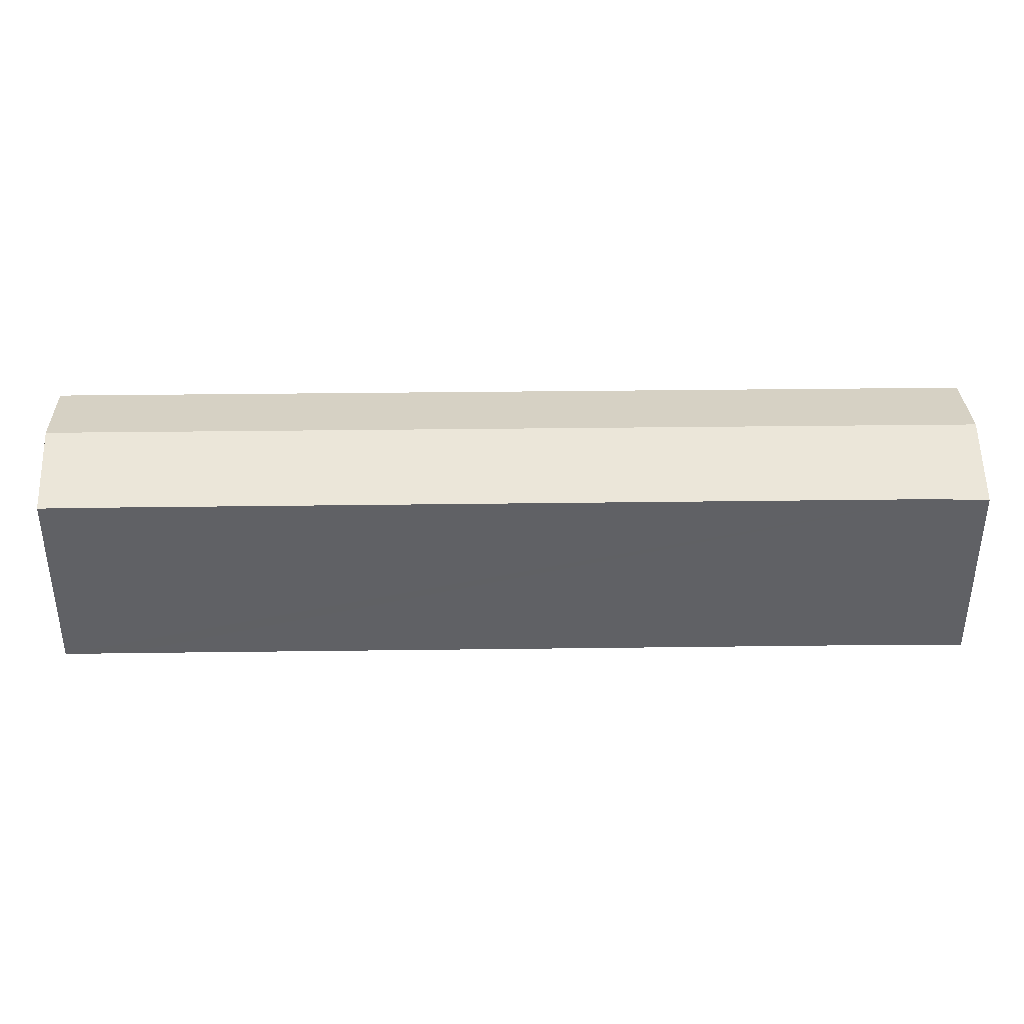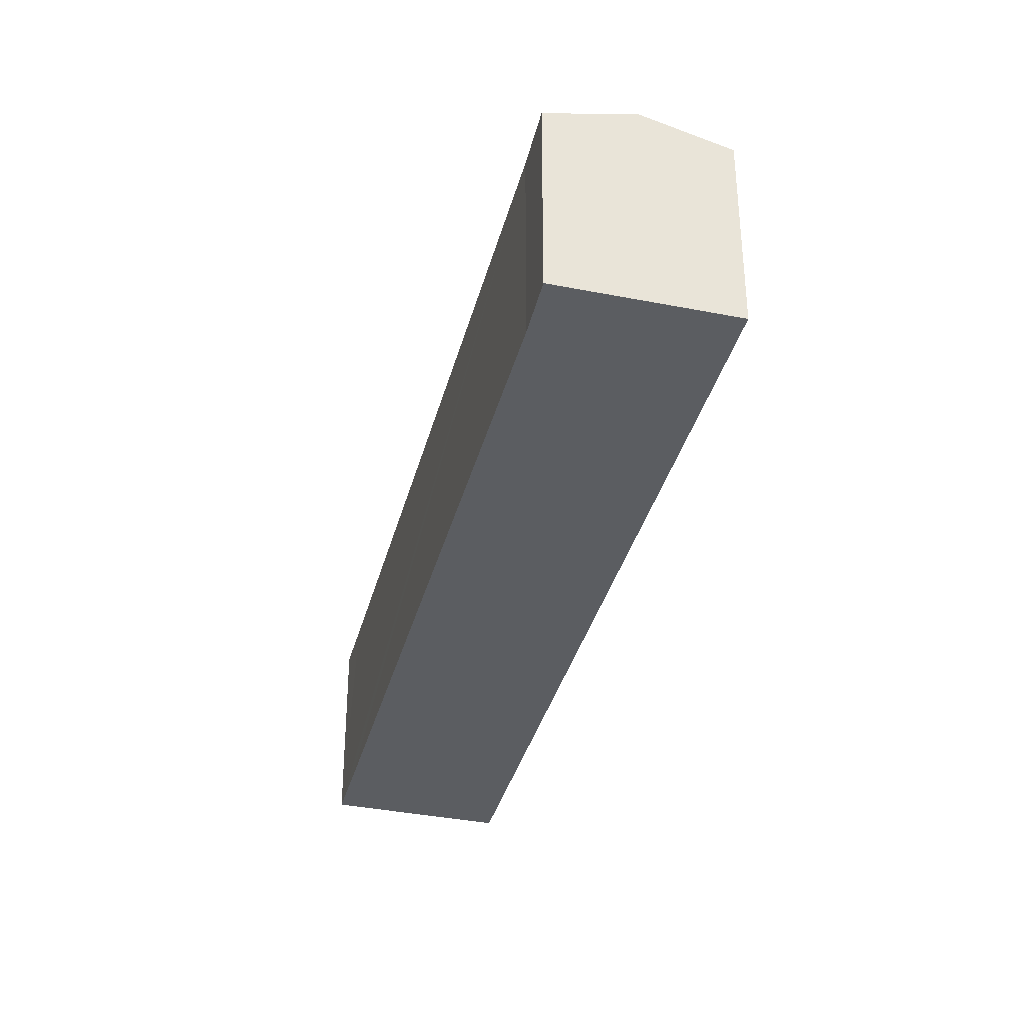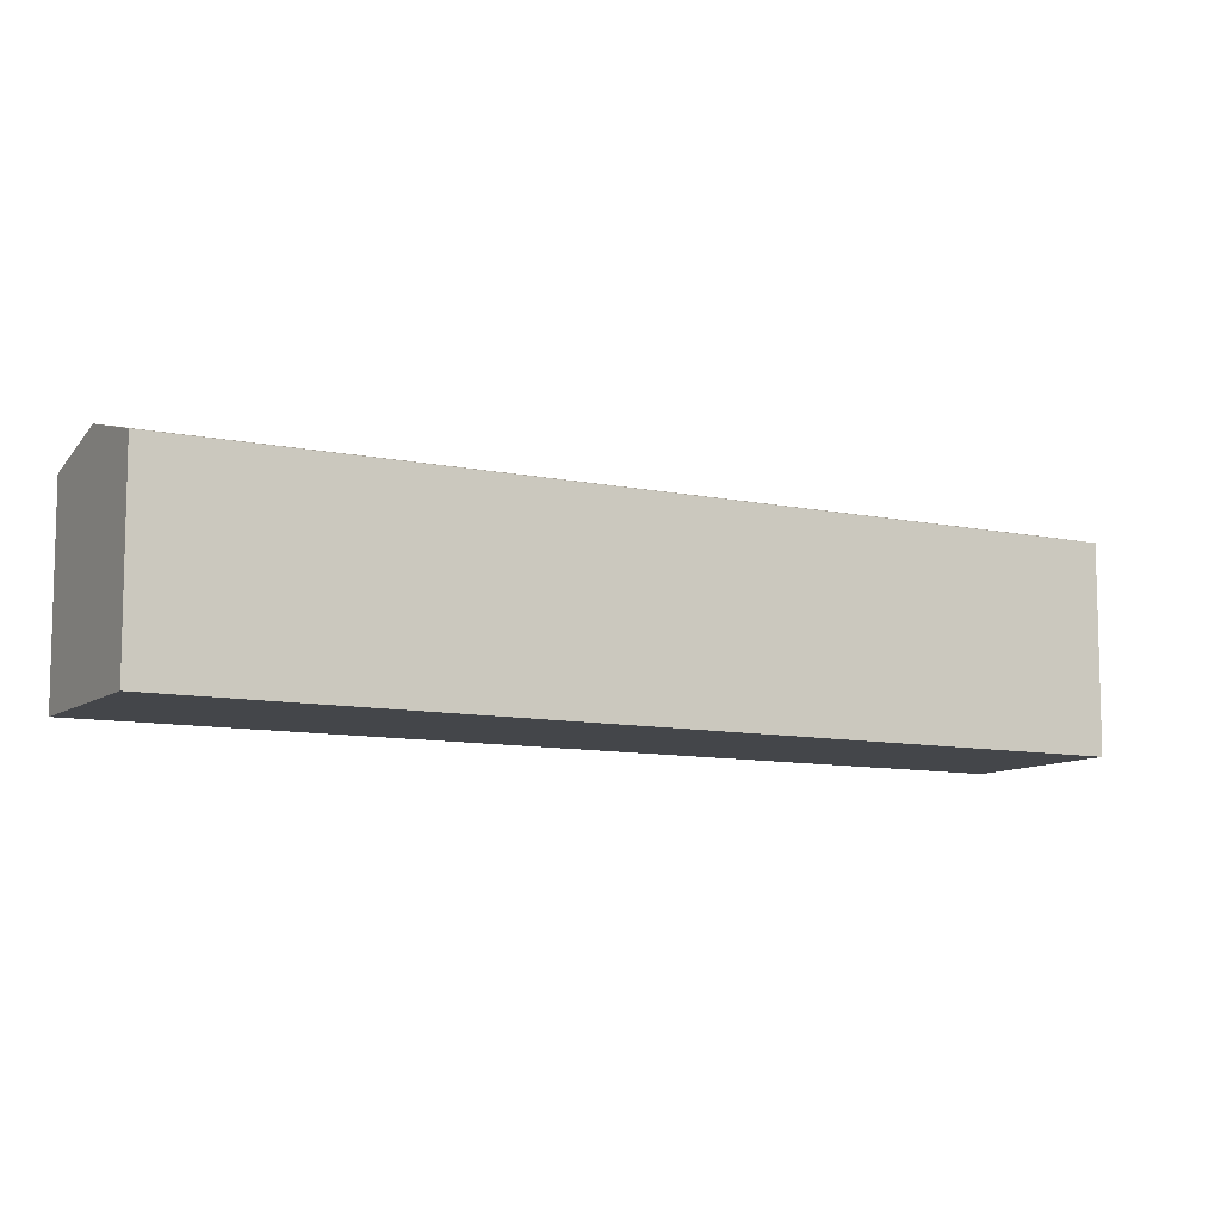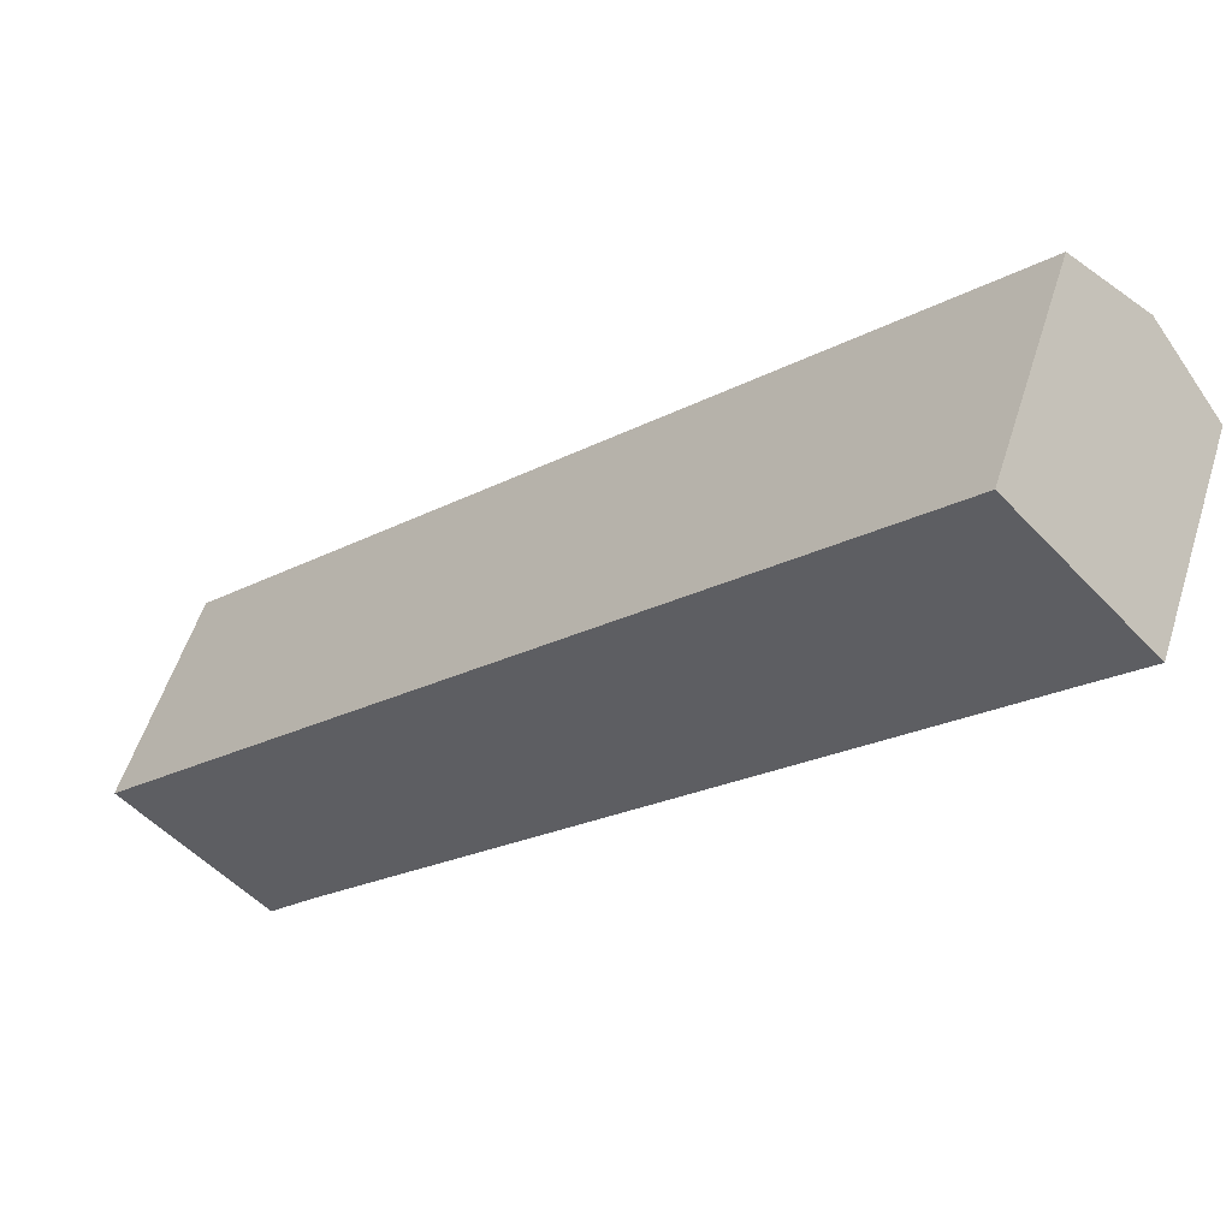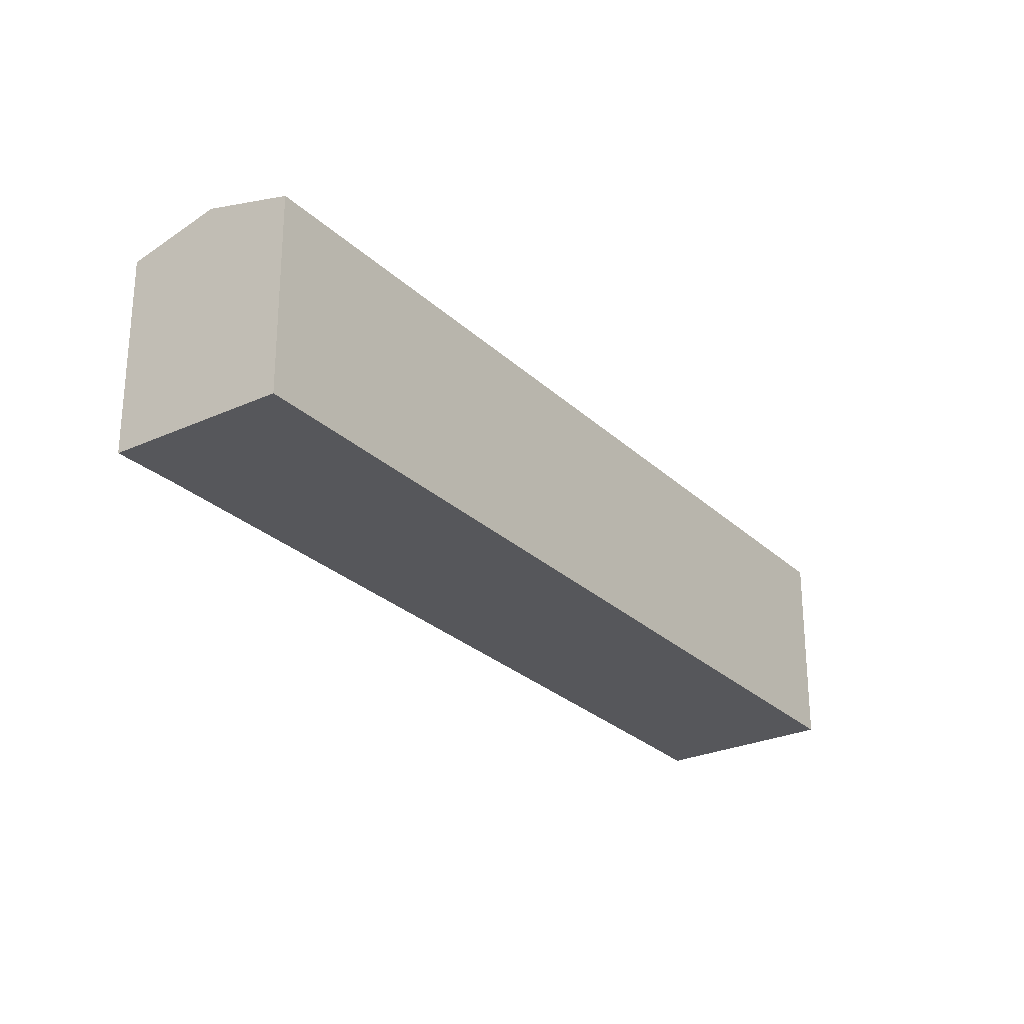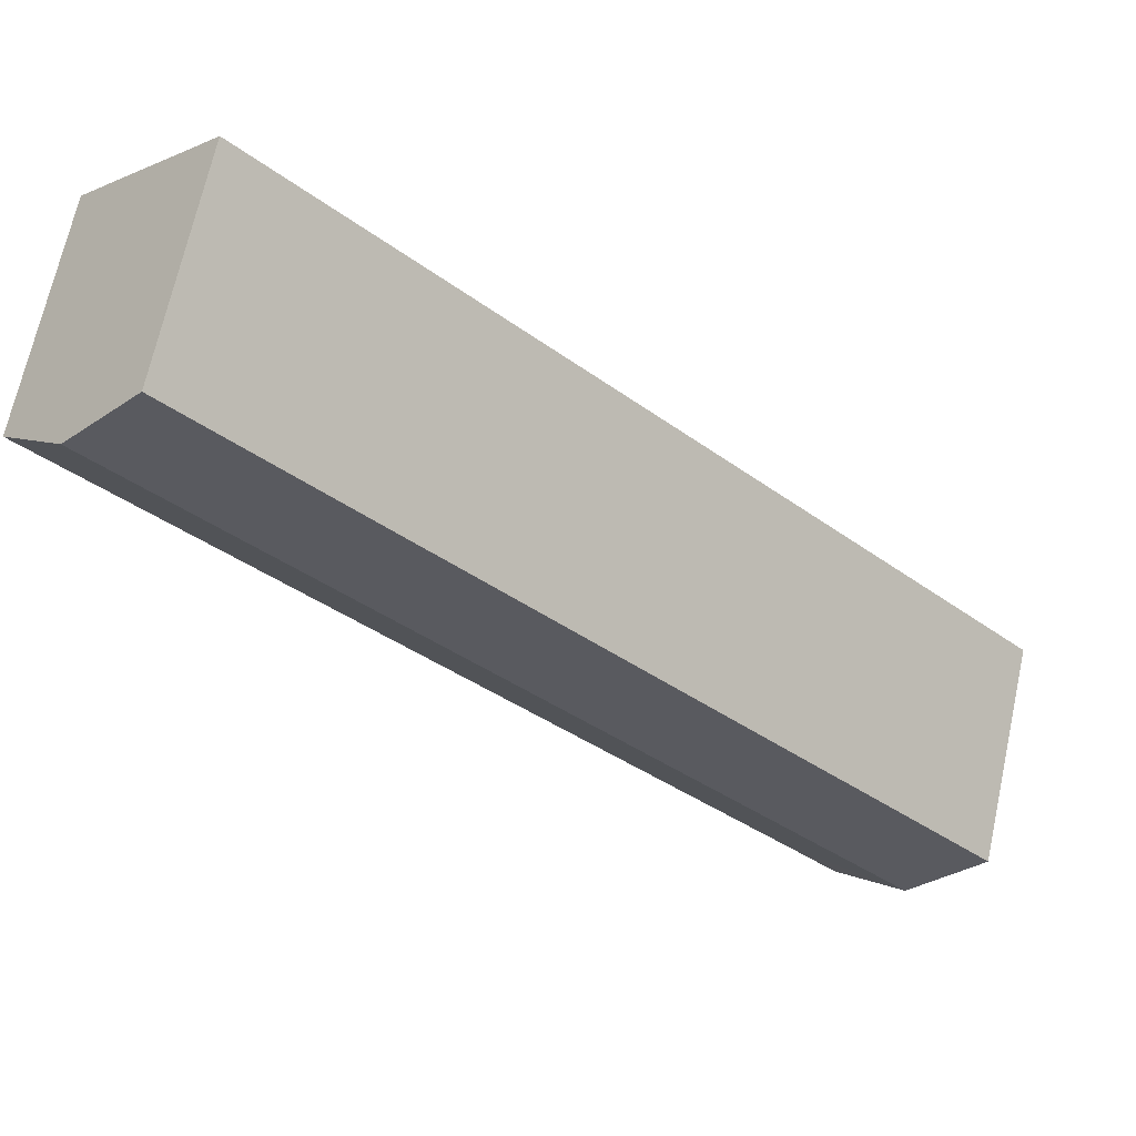
<metadata>
{"format":"obj","ext":"obj","renderer":"f3d","projection":"perspective","resolution":1024,"background":"white","views":[{"elev":41.3,"azim":134.7,"up":"+Y"},{"elev":-36.0,"azim":-148.5,"up":"+Y"},{"elev":-9.6,"azim":-73.3,"up":"+Y"},{"elev":54.4,"azim":17.2,"up":"+Z"},{"elev":-27.4,"azim":-98.9,"up":"+Y"},{"elev":68.3,"azim":-167.7,"up":"+Z"}]}
</metadata>
<code>
v  0 8.107 4.964e-16
v  29.4 9.028 23.81
v  2.506 9.028 -2.595
v  26.92 8.107 26.43
v  31.7 8.17 21.37
v  6.797 8.12 -3.36
v  5.015 8.105 -5.193
v  30.05 8.112 19.43
v  31.87 8.108 21.19
v  5.015 3.18e-16 -5.193
v  0 0 0
v  2.506 1.589e-16 -2.595
v  26.92 -1.618e-15 26.43
v  31.7 -1.308e-15 21.37
v  31.87 -1.298e-15 21.19
v  29.4 -1.458e-15 23.81
v  30.05 -1.19e-15 19.43
v  6.797 2.057e-16 -3.36
g defaultobject
f 1 2 3
f 2 1 4
f 5 3 2
f 3 5 6
f 3 6 7
f 6 5 8
f 8 5 9
f 10 3 7
f 3 10 1
f 1 10 11
f 11 10 12
f 11 4 1
f 4 11 13
f 13 2 4
f 2 13 5
f 5 13 9
f 9 13 14
f 9 14 15
f 14 13 16
f 15 8 9
f 8 15 6
f 6 15 17
f 6 17 18
f 18 7 6
f 7 18 10
f 12 13 11
f 13 12 10
f 13 10 18
f 13 18 17
f 13 17 16
f 16 17 14
f 14 17 15

</code>
